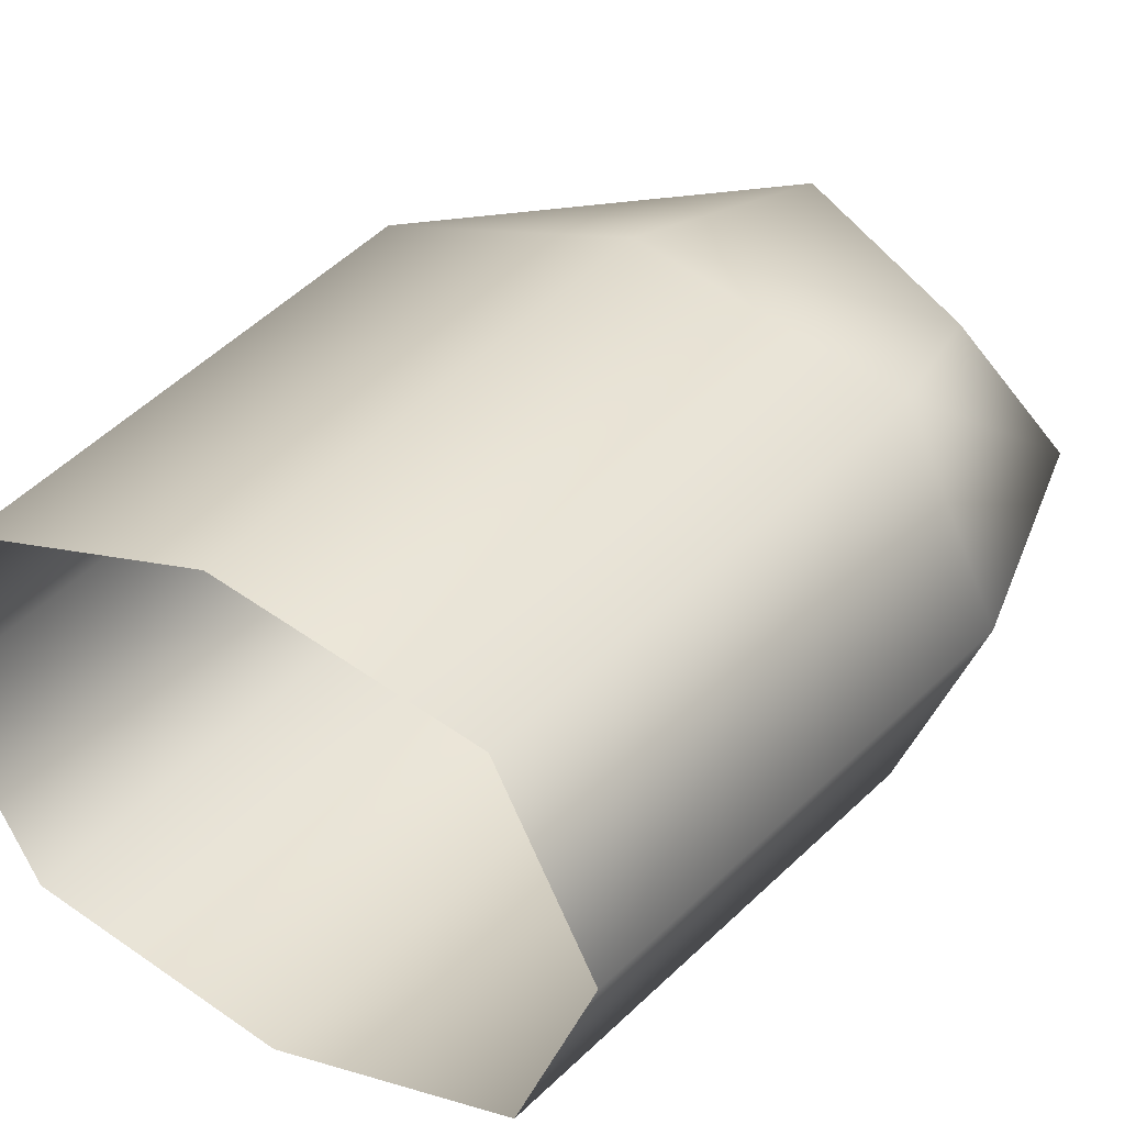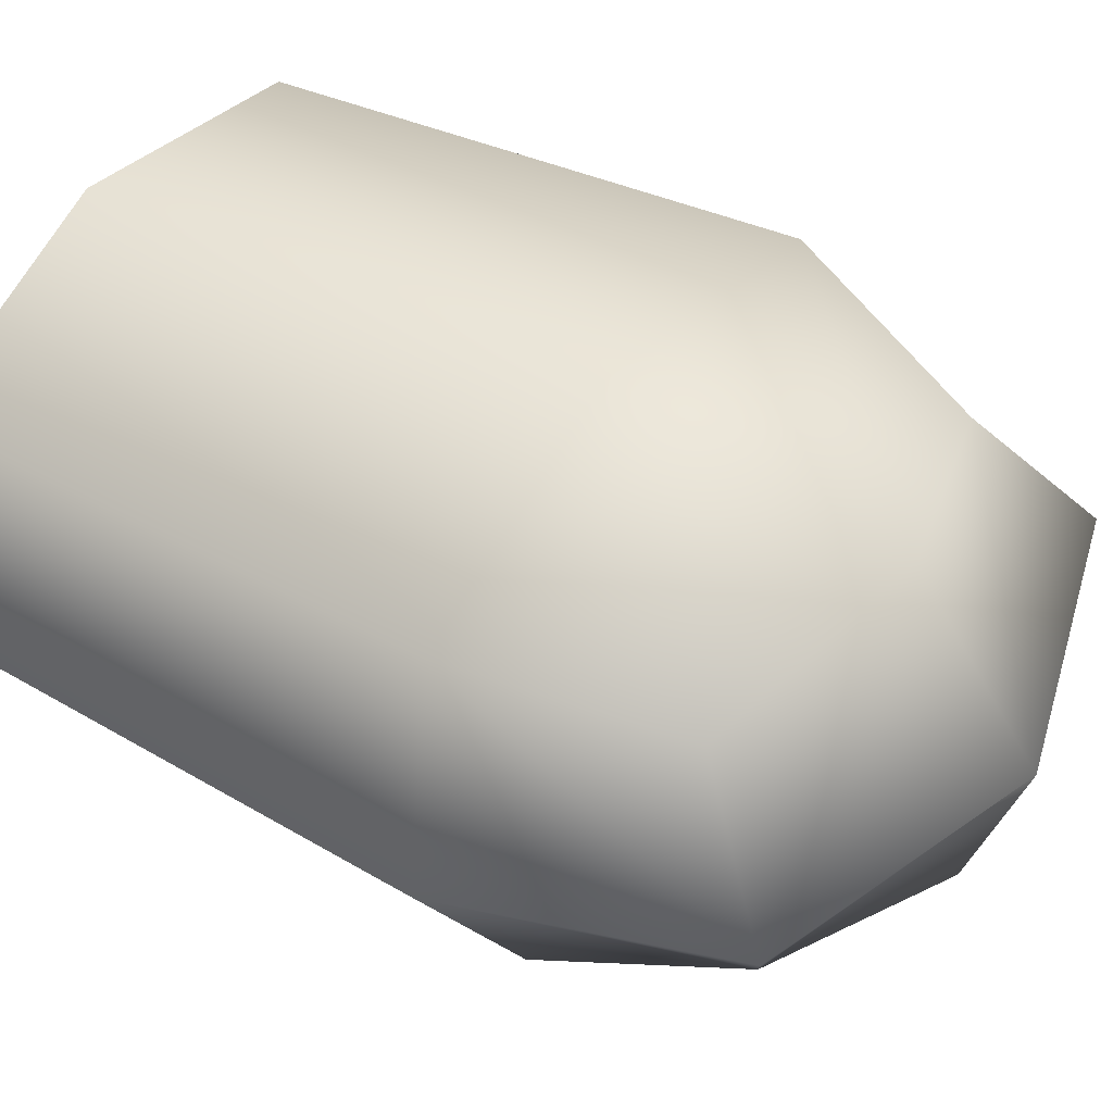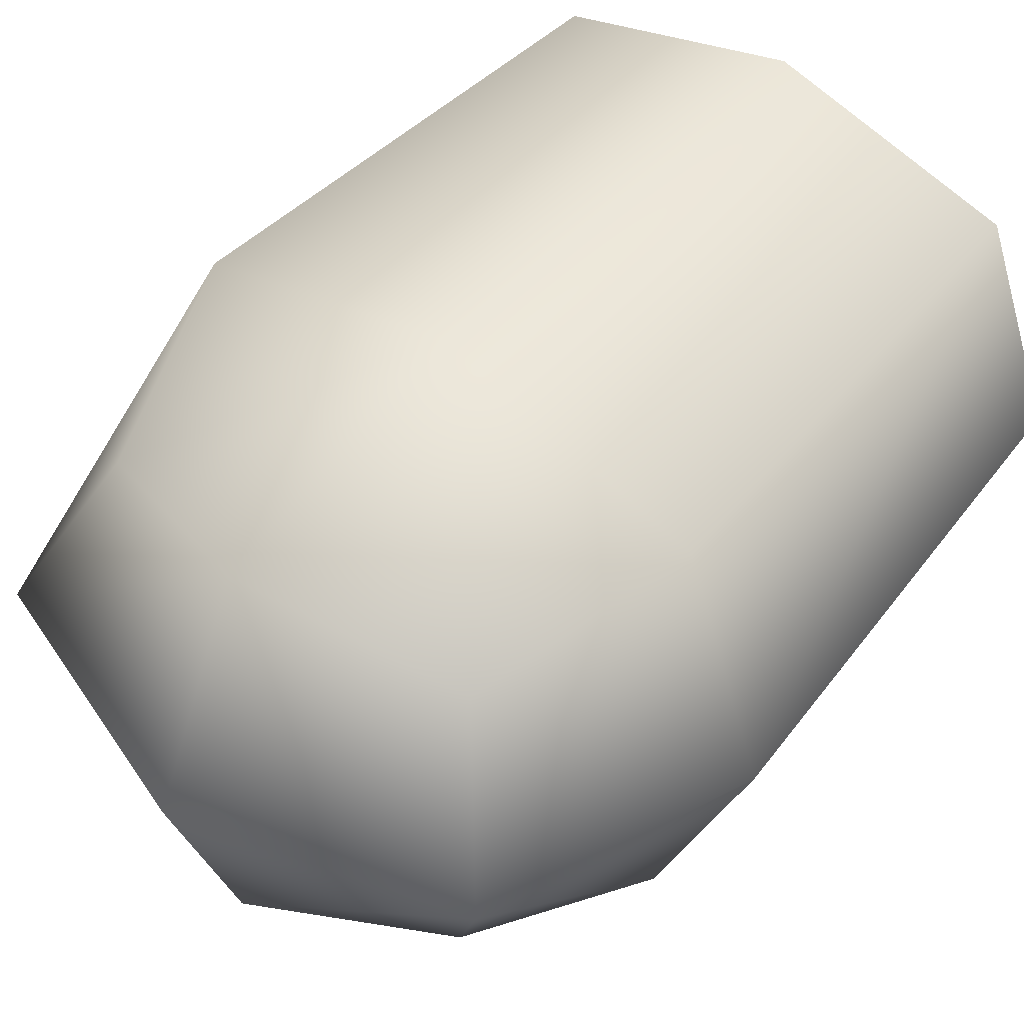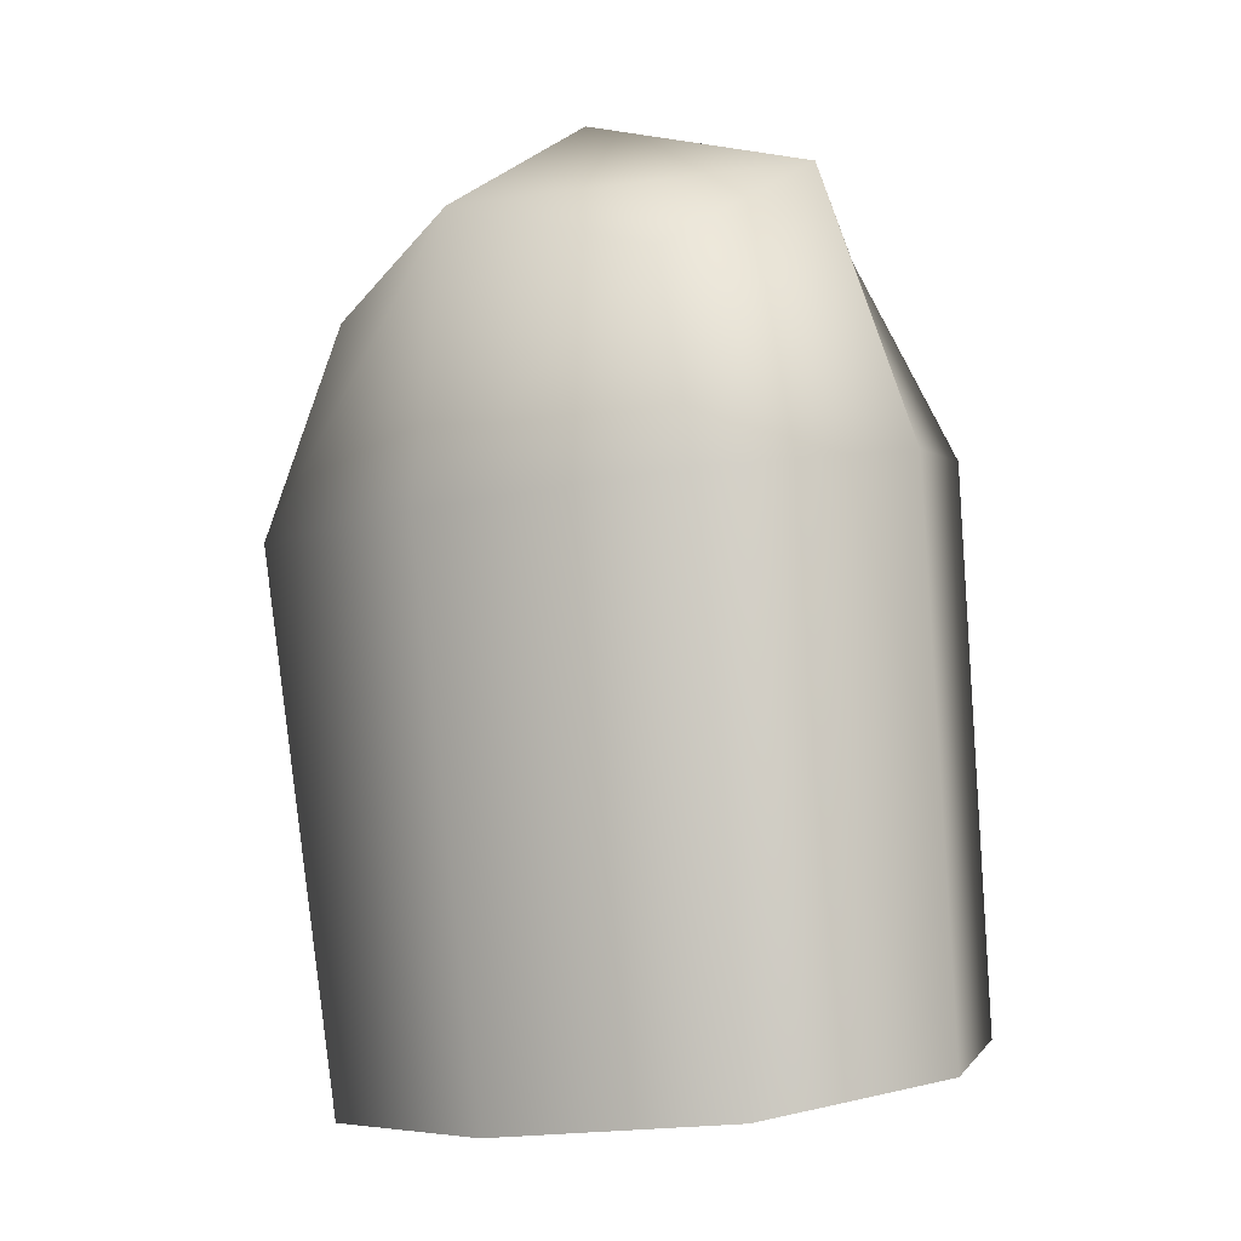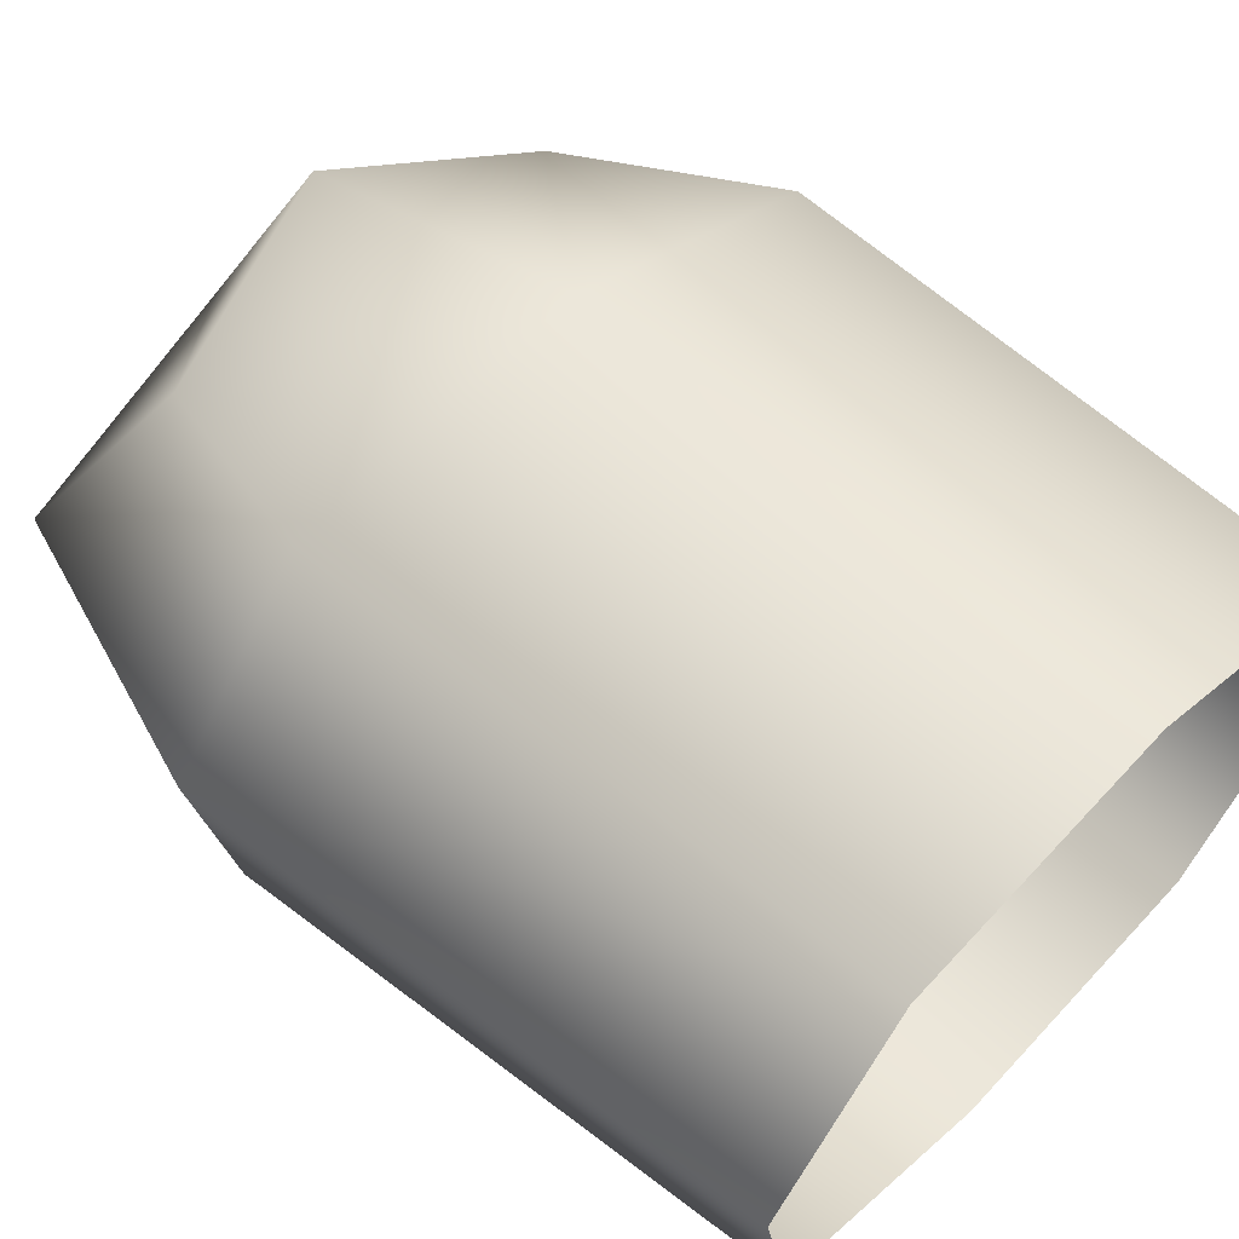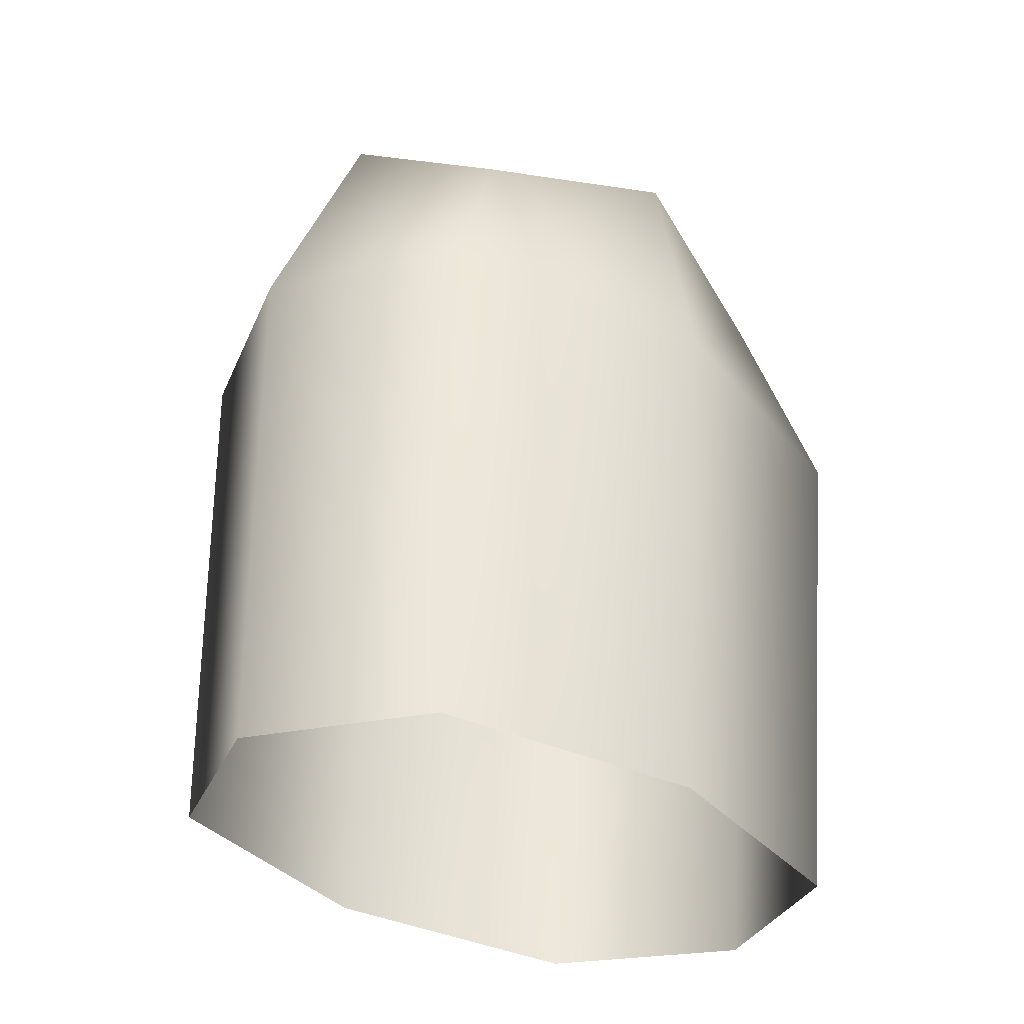
<metadata>
{"format":"obj","ext":"obj","renderer":"f3d","projection":"perspective","resolution":1024,"background":"white","views":[{"elev":29.3,"azim":37.7,"up":"+Z"},{"elev":50.0,"azim":125.0,"up":"+Z"},{"elev":51.9,"azim":-140.8,"up":"+Z"},{"elev":-7.8,"azim":43.4,"up":"+Y"},{"elev":47.9,"azim":-46.4,"up":"+Z"},{"elev":-40.9,"azim":-39.9,"up":"+Y"}]}
</metadata>
<code>
g default
v -0.1989 0.7478 0.1737
v 0.2456 0.749 0.1663
v 0.2183 0.8039 -0.1676
v -0.2262 0.8028 -0.1602
v 0.02854 0.8162 0.2357
v 0.3279 0.5193 0.2027
v 0.3102 0.8541 0.005331
v 0.291 0.5934 -0.2479
v -0.00832 0.8904 -0.215
v -0.3091 0.5902 -0.2381
v -0.2899 0.8525 0.01531
v -0.2722 0.516 0.2126
v 0.03449 0.5053 0.2828
v 0.41 0.5576 -0.02418
v -0.01465 0.6042 -0.3181
v -0.3902 0.5518 -0.01122
v 0.0106 0.9529 0.01965
v 0.05492 -0.08842 0.2046
v -0.2302 -0.08567 0.1388
v 0.3263 -0.06834 0.131
v 0.4031 -0.03051 -0.07924
v 0.2921 0.000462 -0.287
v 0.009338 0.003308 -0.3528
v -0.2644 -0.01687 -0.2792
v -0.3388 -0.0546 -0.06899
g FoodRBuckTeeth
f 12 13 5 1
f 13 6 2 5
f 6 14 7 2
f 14 8 3 7
f 8 15 9 3
f 15 10 4 9
f 10 16 11 4
f 16 12 1 11
f 1 5 17 11
f 11 17 9 4
f 17 7 3 9
f 5 2 7 17
f 12 19 18 13
f 13 18 20 6
f 6 20 21 14
f 14 21 22 8
f 8 22 23 15
f 15 23 24 10
f 10 24 25 16
f 16 25 19 12

</code>
